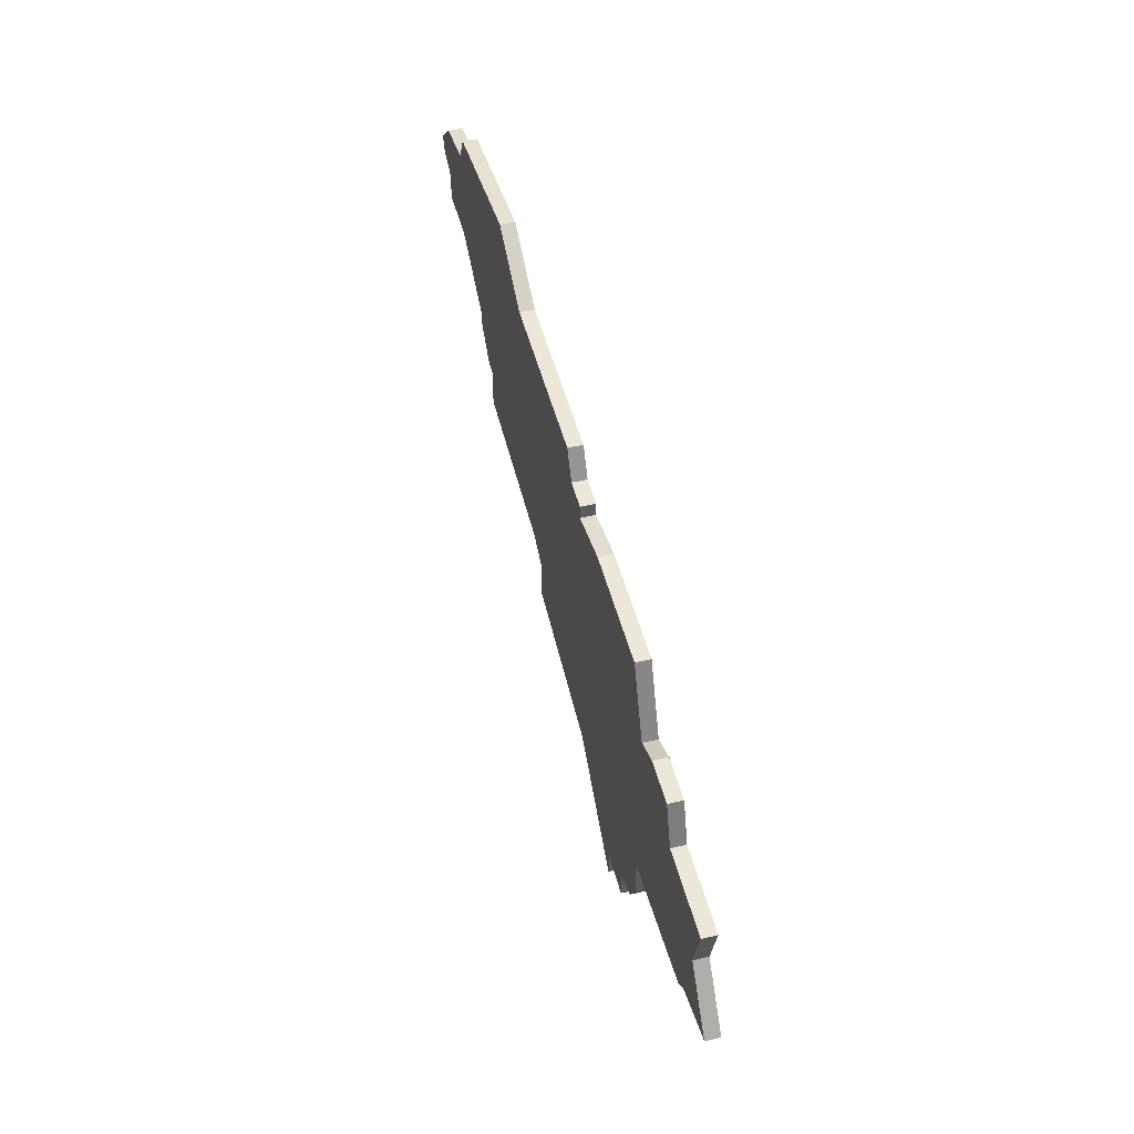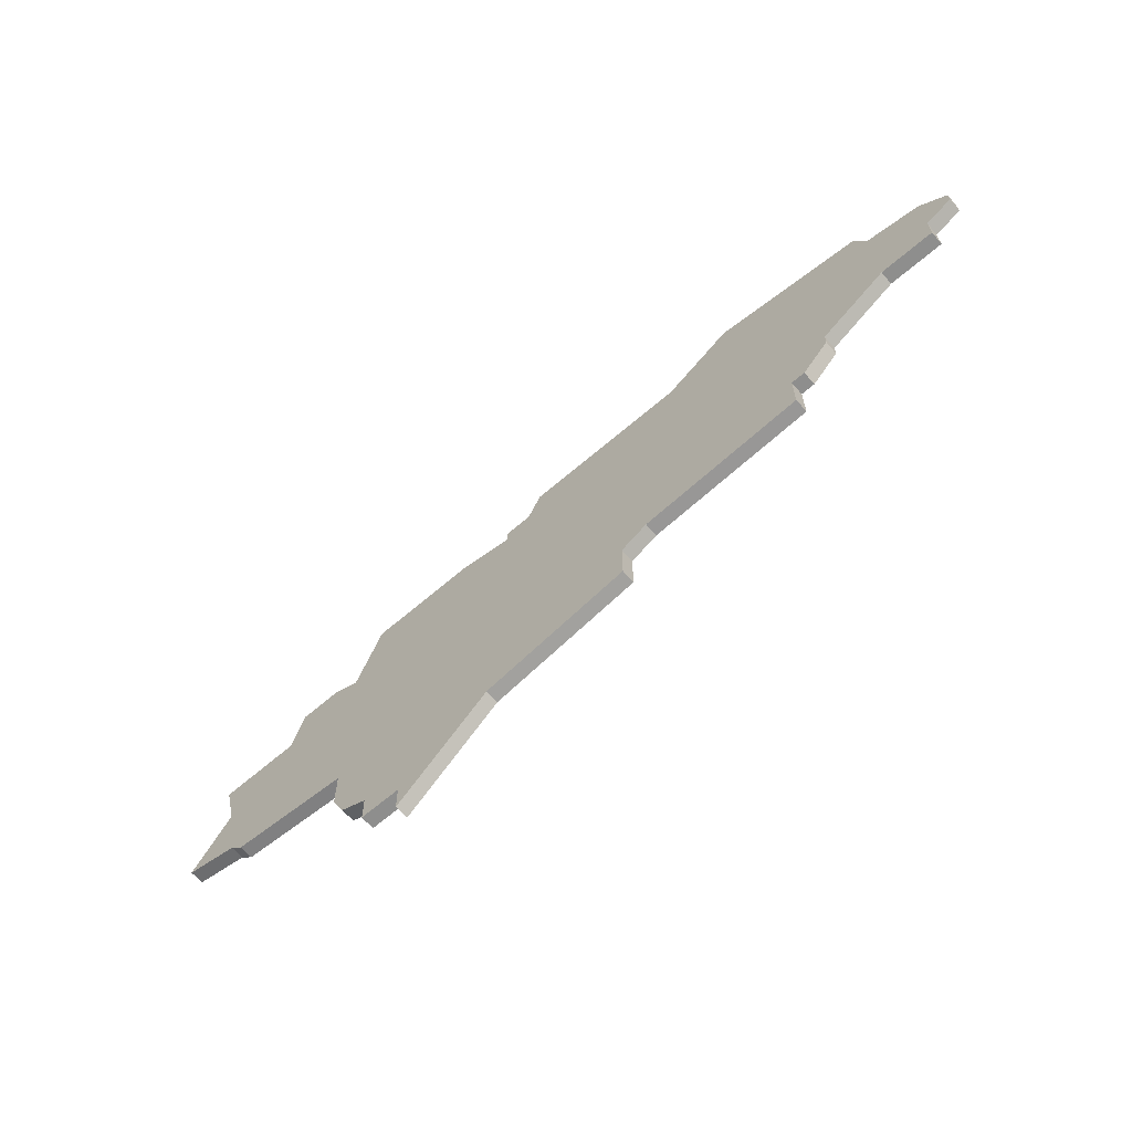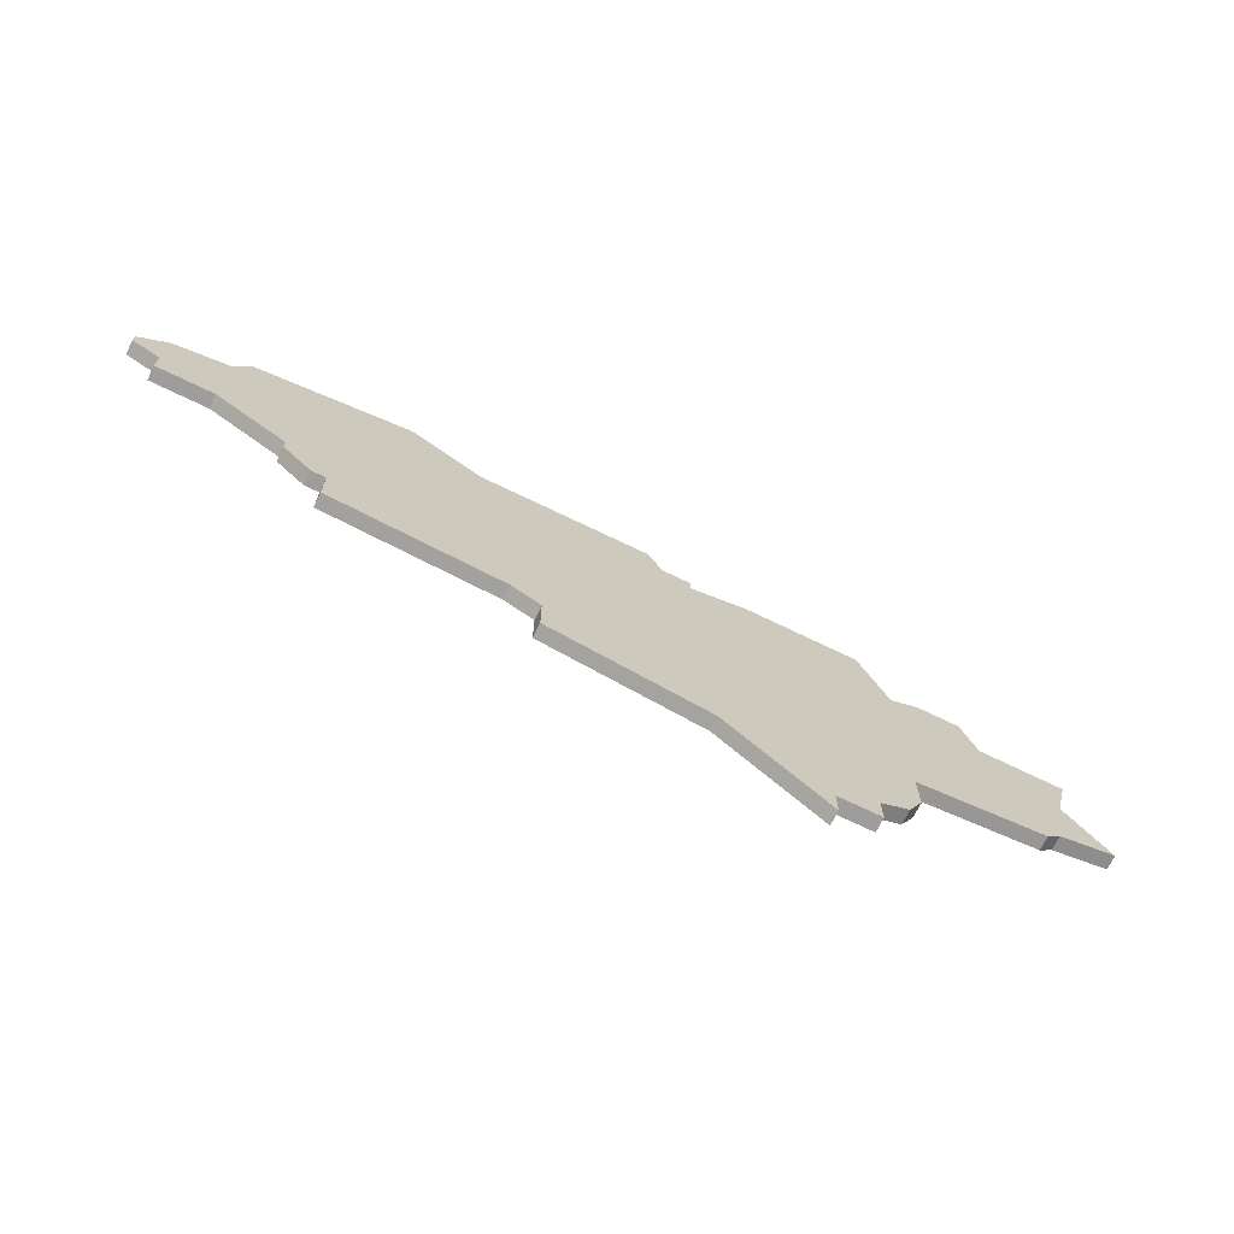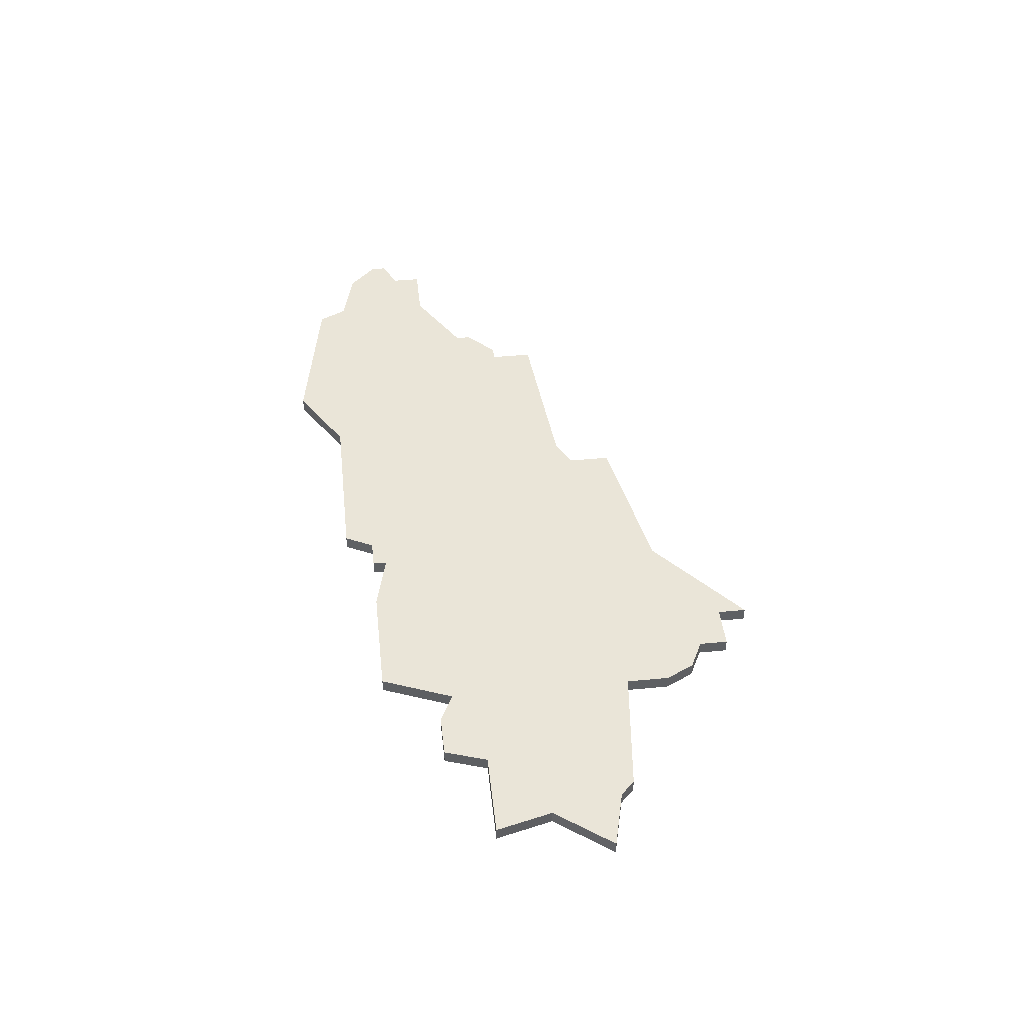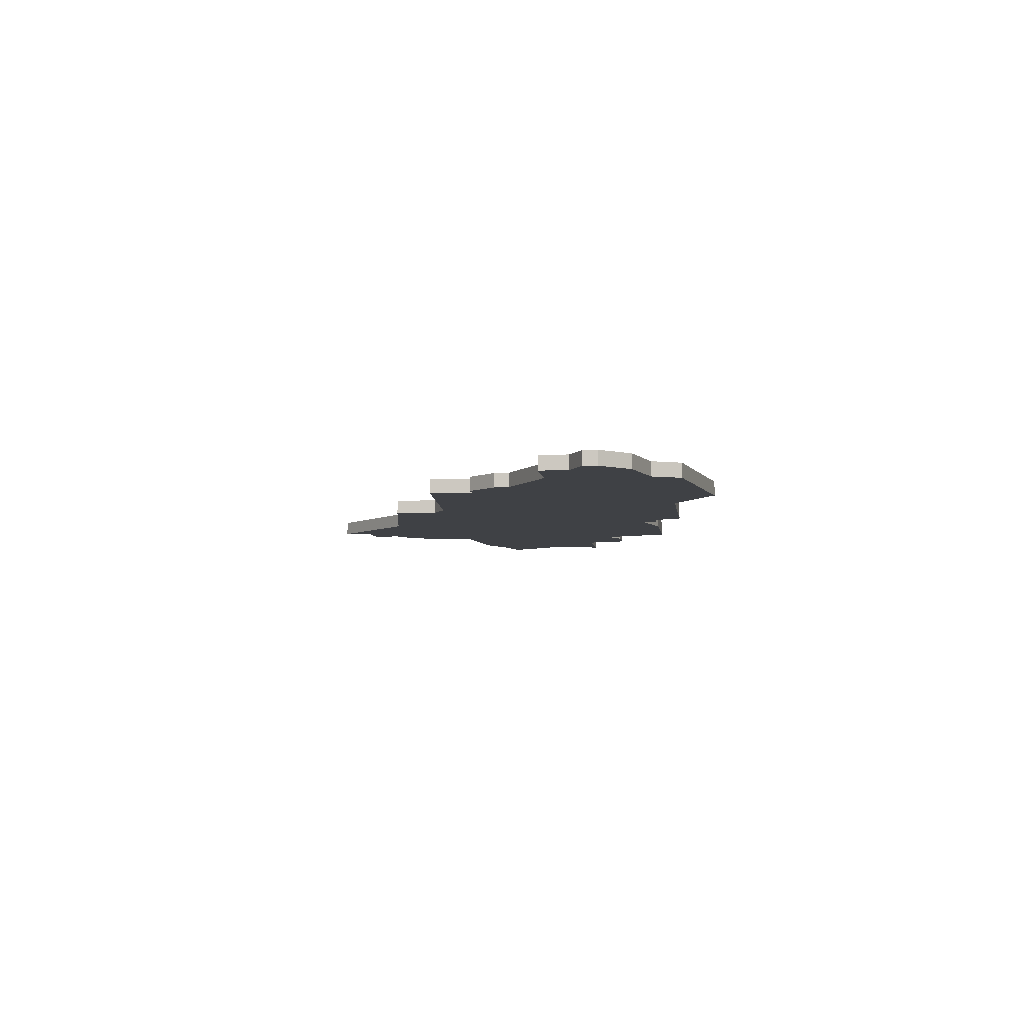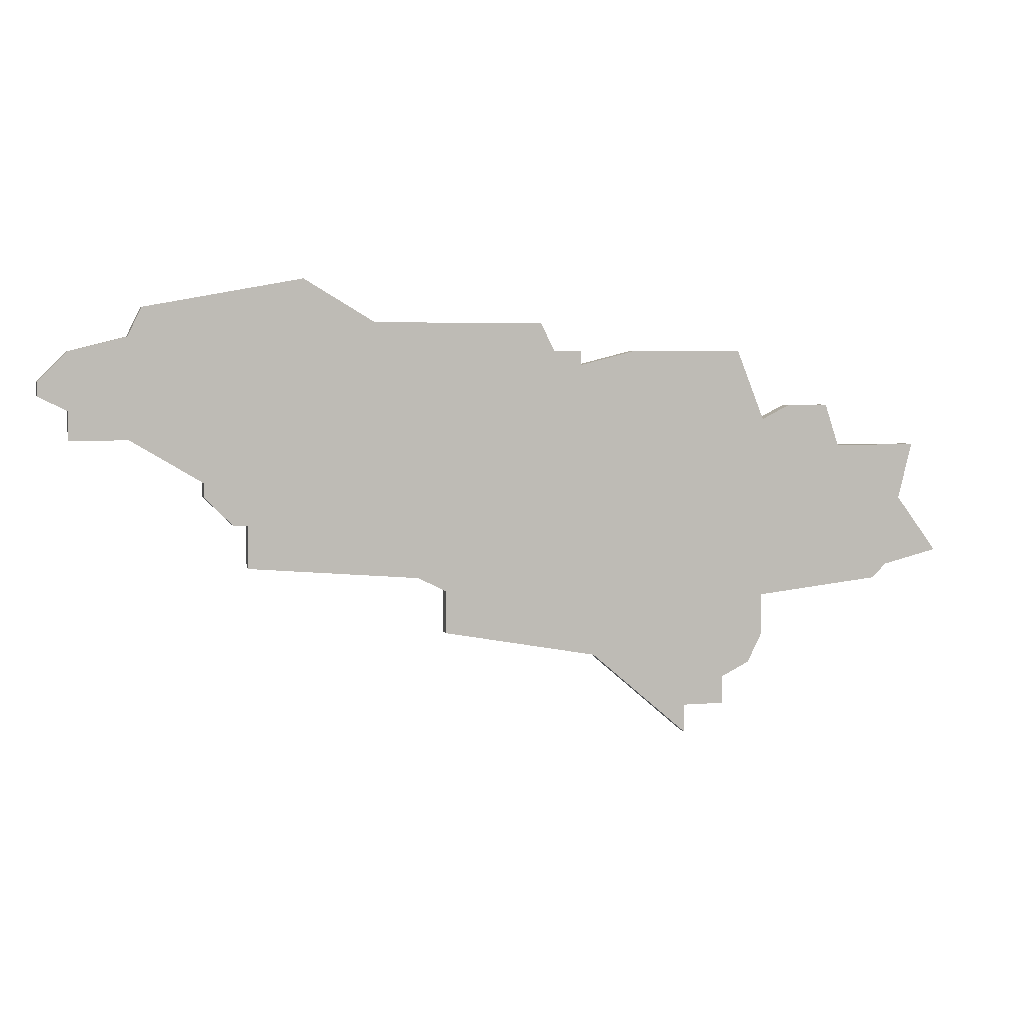
<metadata>
{"format":"obj","ext":"obj","renderer":"f3d","projection":"perspective","resolution":1024,"background":"white","views":[{"elev":50.1,"azim":-104.5,"up":"+Y"},{"elev":-64.9,"azim":40.9,"up":"+Y"},{"elev":-70.7,"azim":154.1,"up":"+Y"},{"elev":45.0,"azim":-96.3,"up":"+Z"},{"elev":-5.7,"azim":97.1,"up":"+Z"},{"elev":4.8,"azim":164.9,"up":"+Y"}]}
</metadata>
<code>
v 2816 -845 0
v 2816 -845 1
v 2816 -848 0
v 2816 -848 1
v 2782 -844 0
v 2782 -844 1
v 2790 -832 0
v 2790 -832 1
v 2798 -854 0
v 2798 -854 1
v 2798 -856 0
v 2798 -856 1
v 2831 -840 0
v 2831 -840 1
v 2806 -828 0
v 2806 -828 1
v 2806 -829 0
v 2806 -829 1
v 2781 -839 0
v 2781 -839 1
v 2830 -843 0
v 2830 -843 1
v 2830 -840 0
v 2830 -840 1
v 2805 -850 0
v 2805 -850 1
v 2838 -827 0
v 2838 -827 1
v 2838 -834 0
v 2838 -834 1
v 2780 -835 0
v 2780 -835 1
v 2821 -826 0
v 2821 -826 1
v 2837 -825 0
v 2837 -825 1
v 2787 -832 0
v 2787 -832 1
v 2795 -852 0
v 2795 -852 1
v 2795 -854 0
v 2795 -854 1
v 2778 -843 0
v 2778 -843 1
v 2844 -830 0
v 2844 -830 1
v 2844 -831 0
v 2844 -831 1
v 2786 -835 0
v 2786 -835 1
v 2794 -828 0
v 2794 -828 1
v 2802 -828 0
v 2802 -828 1
v 2818 -844 0
v 2818 -844 1
v 2793 -851 0
v 2793 -851 1
v 2826 -823 0
v 2826 -823 1
v 2809 -826 0
v 2809 -826 1
v 2842 -828 0
v 2842 -828 1
v 2842 -832 0
v 2842 -832 1
v 2842 -834 0
v 2842 -834 1
v 2792 -846 0
v 2792 -846 1
v 2792 -849 0
v 2792 -849 1
v 2792 -833 0
v 2792 -833 1
v 2833 -837 0
v 2833 -837 1
v 2833 -838 0
v 2833 -838 1
v 2808 -828 0
v 2808 -828 1
v 2783 -845 0
v 2783 -845 1
f 39 71 69
f 81 5 49
f 69 81 49
f 39 57 71
f 25 9 39
f 41 39 9
f 11 9 25
f 69 25 39
f 73 25 69
f 49 5 19
f 19 31 49
f 7 49 37
f 19 5 43
f 49 7 73
f 51 53 73
f 17 73 53
f 69 49 73
f 73 17 25
f 17 1 25
f 1 17 79
f 23 21 55
f 23 55 33
f 79 55 1
f 75 77 13
f 65 67 29
f 75 23 33
f 23 75 13
f 29 75 27
f 15 79 17
f 79 61 33
f 59 75 33
f 79 33 55
f 45 47 65
f 63 45 65
f 59 35 27
f 65 27 63
f 27 75 59
f 65 29 27
f 3 25 1
f 70 72 40
f 50 6 82
f 50 82 70
f 72 58 40
f 40 10 26
f 10 40 42
f 26 10 12
f 40 26 70
f 70 26 74
f 20 6 50
f 50 32 20
f 38 50 8
f 44 6 20
f 74 8 50
f 74 54 52
f 54 74 18
f 74 50 70
f 26 18 74
f 26 2 18
f 80 18 2
f 56 22 24
f 34 56 24
f 2 56 80
f 14 78 76
f 30 68 66
f 34 24 76
f 14 76 24
f 28 76 30
f 18 80 16
f 34 62 80
f 34 76 60
f 56 34 80
f 66 48 46
f 66 46 64
f 28 36 60
f 64 28 66
f 60 76 28
f 28 30 66
f 2 26 4
f 52 54 51
f 51 54 53
f 74 52 73
f 73 52 51
f 8 74 7
f 7 74 73
f 38 8 37
f 37 8 7
f 50 38 49
f 49 38 37
f 32 50 31
f 31 50 49
f 20 32 19
f 19 32 31
f 44 20 43
f 43 20 19
f 6 44 5
f 5 44 43
f 82 6 81
f 81 6 5
f 70 82 69
f 69 82 81
f 72 70 71
f 71 70 69
f 58 72 57
f 57 72 71
f 40 58 39
f 39 58 57
f 42 40 41
f 41 40 39
f 10 42 9
f 9 42 41
f 12 10 11
f 11 10 9
f 26 12 25
f 25 12 11
f 4 26 3
f 3 26 25
f 2 4 1
f 1 4 3
f 56 2 55
f 55 2 1
f 22 56 21
f 21 56 55
f 24 22 23
f 23 22 21
f 14 24 13
f 13 24 23
f 78 14 77
f 77 14 13
f 76 78 75
f 75 78 77
f 30 76 29
f 29 76 75
f 68 30 67
f 67 30 29
f 66 68 65
f 65 68 67
f 48 66 47
f 47 66 65
f 46 48 45
f 45 48 47
f 64 46 63
f 63 46 45
f 28 64 27
f 27 64 63
f 36 28 35
f 35 28 27
f 60 36 59
f 59 36 35
f 34 60 33
f 33 60 59
f 62 34 61
f 61 34 33
f 80 62 79
f 79 62 61
f 16 80 15
f 15 80 79
f 54 18 53
f 53 18 17
f 18 16 17
f 17 16 15

</code>
